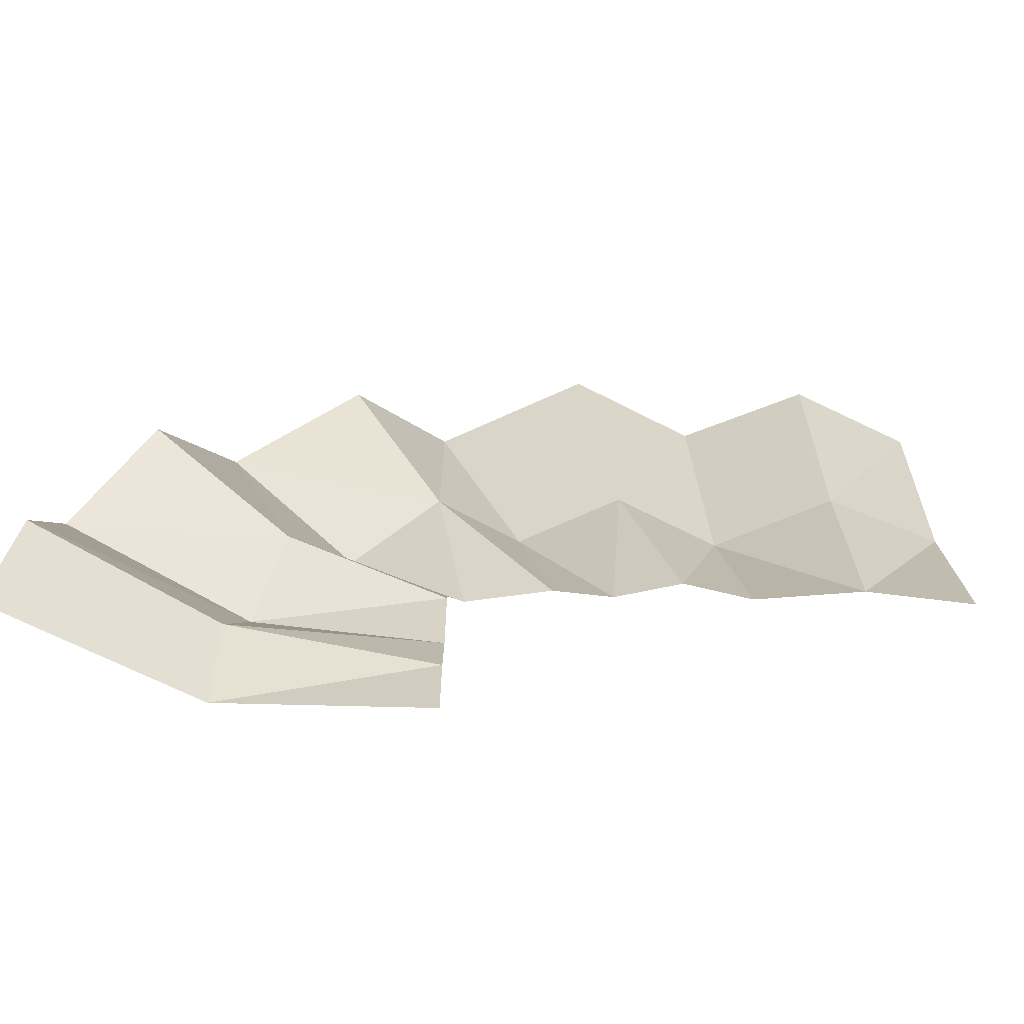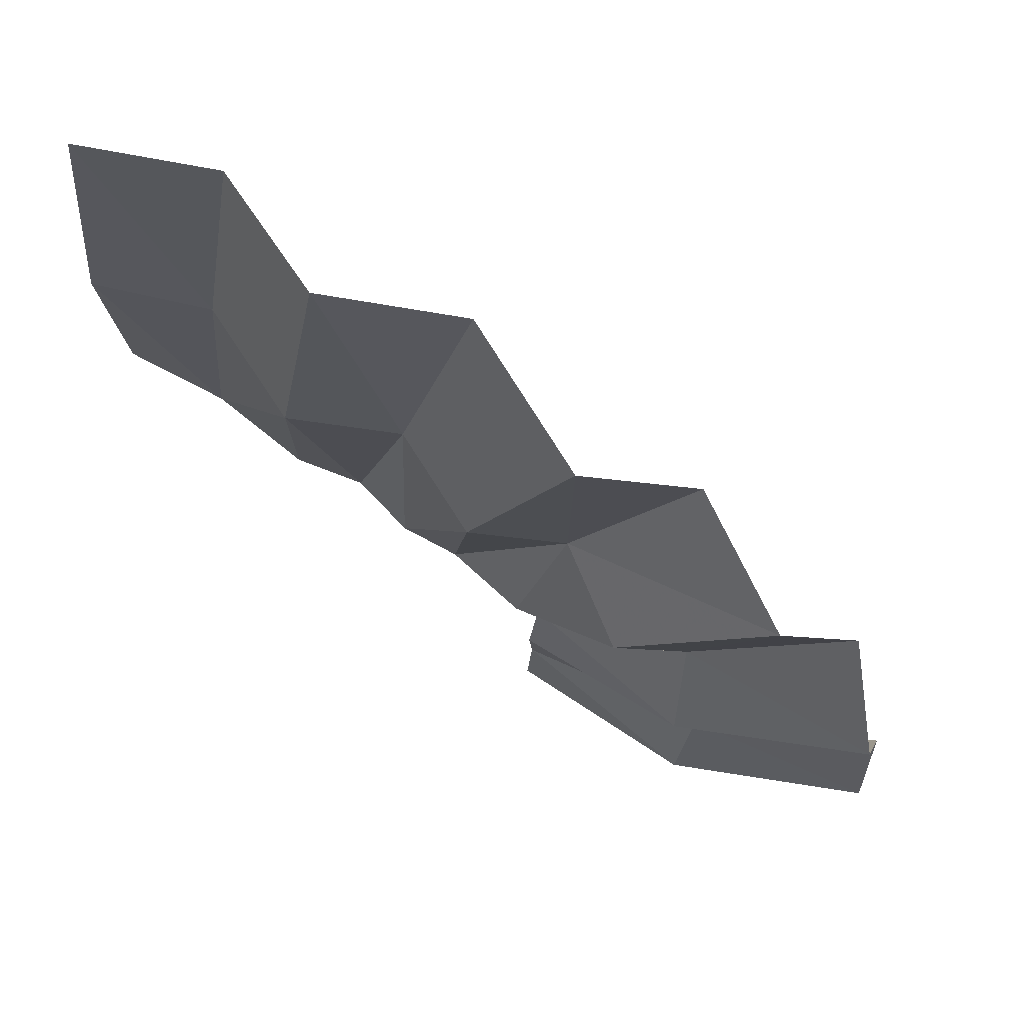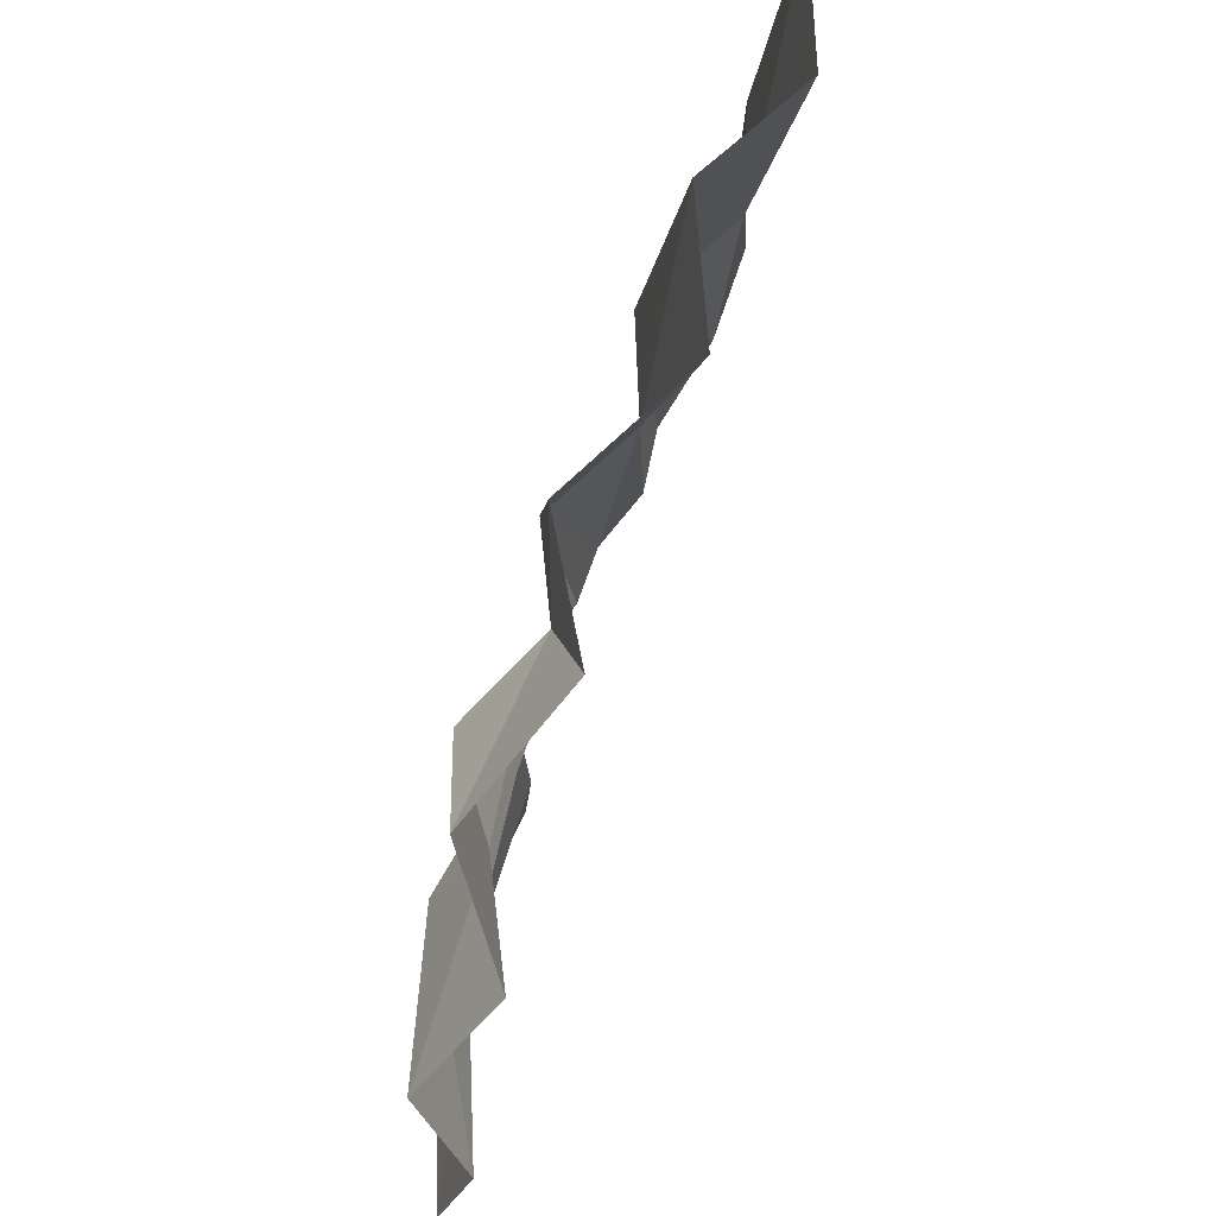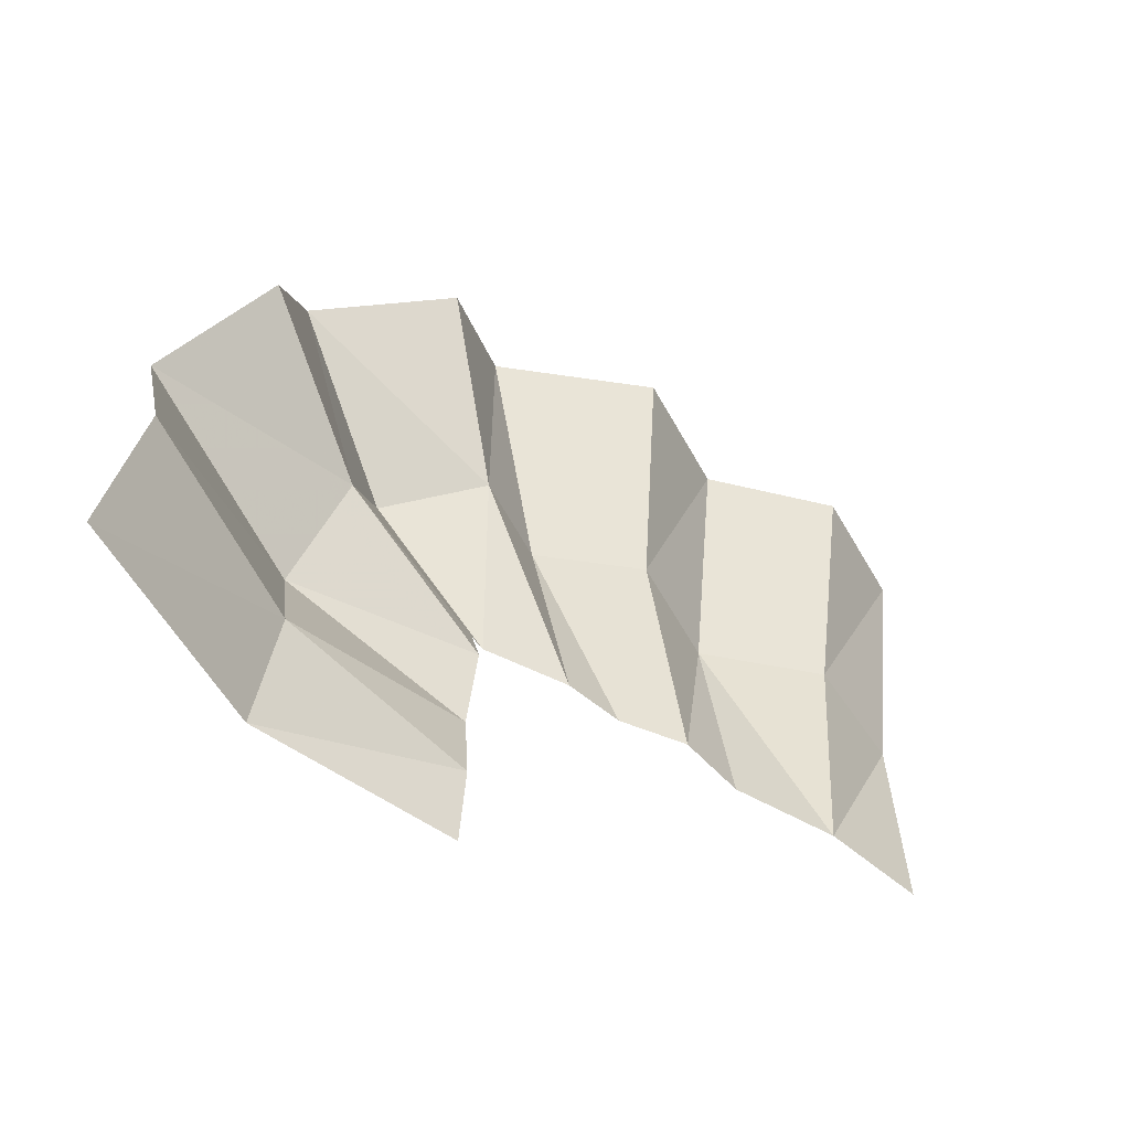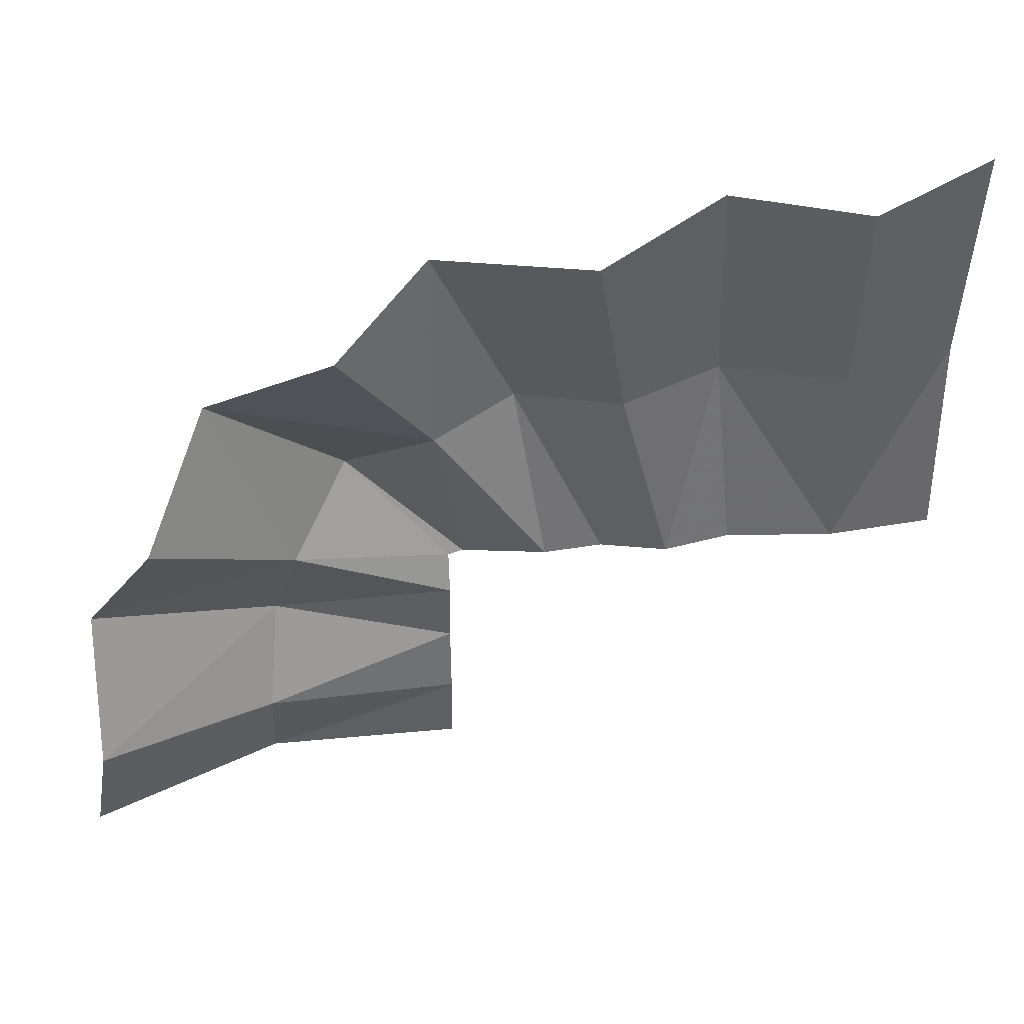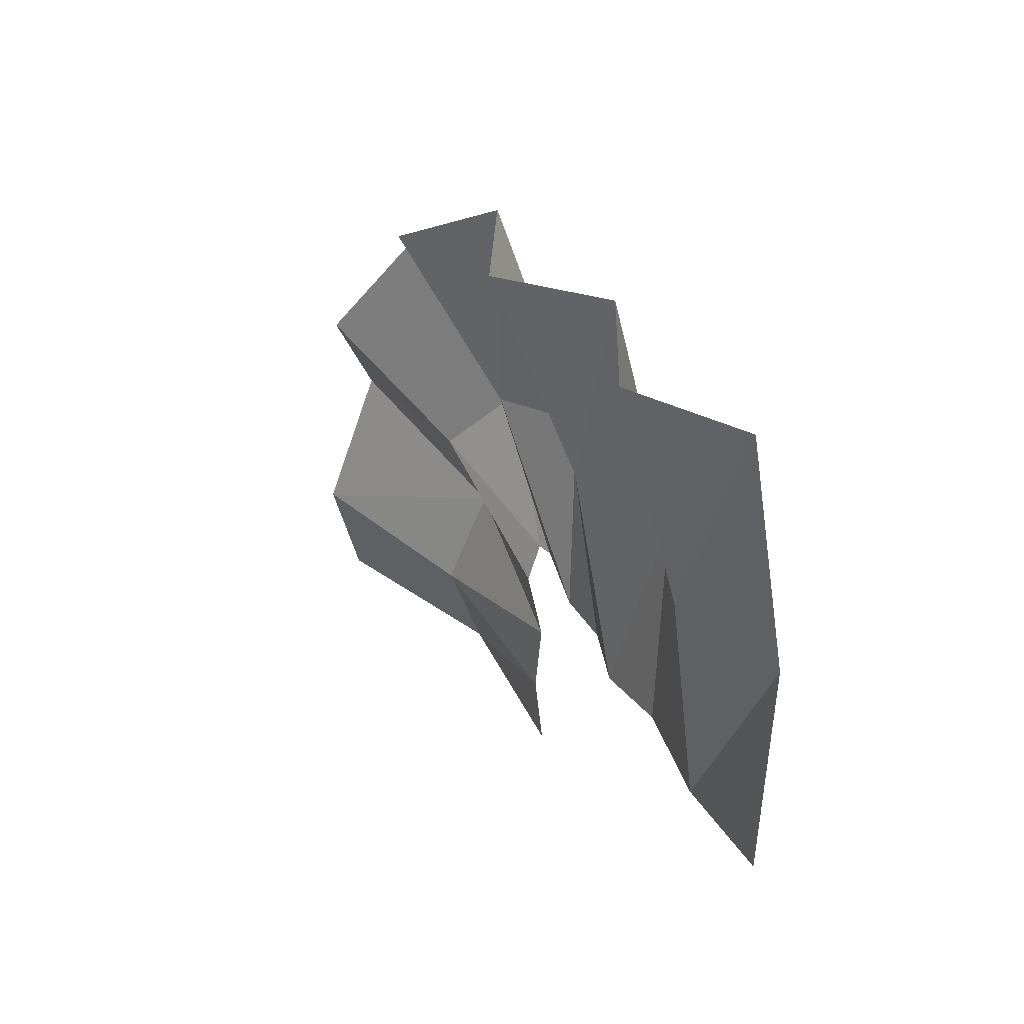
<metadata>
{"format":"obj","ext":"obj","renderer":"f3d","projection":"perspective","resolution":1024,"background":"white","views":[{"elev":-72.1,"azim":178.9,"up":"+Z"},{"elev":73.8,"azim":33.6,"up":"+Z"},{"elev":62.8,"azim":113.5,"up":"+Z"},{"elev":-55.1,"azim":143.4,"up":"+Z"},{"elev":40.4,"azim":173.6,"up":"+Z"},{"elev":35.4,"azim":-111.2,"up":"+Z"}]}
</metadata>
<code>
v 0.2034 -0.159 0.5
v 0.4068 -0.1782 0.5
v 0.442 -0.2101 0.8968
v 0.2034 -0.159 0.5
v 0.2145 -0.1159 0.9101
v 0 -0.1978 0.9112
v 0 -0.1978 0.9112
v 0 -0.18 0.5
v 0.2034 -0.159 0.5
v 0.442 -0.2101 0.8968
v 0.2145 -0.1159 0.9101
v 0.2034 -0.159 0.5
v 0 -0.1978 0.9112
v 0.2145 -0.1159 0.9101
v 0 -0.1237 1.372
v 0.2145 -0.1159 0.9101
v 0.2307 -0.0128 1.342
v 0 -0.1237 1.372
v 0.2307 -0.0128 1.342
v 0.2145 -0.1159 0.9101
v 0.442 -0.2101 0.8968
v 0.4728 -0.1103 1.34
v 0.6363 -0.1172 0.8956
v 0.442 -0.2101 0.8968
v 0.5353 -0.15 0.5
v 0.442 -0.2101 0.8968
v 0.4068 -0.1782 0.5
v 0.5353 -0.15 0.5
v 0.5353 -0.15 0.5
v 0.6607 -0.1785 0.5
v 0.6363 -0.1172 0.8956
v 0.6607 -0.1785 0.5
v 0.8315 -0.2009 0.872
v 0.6363 -0.1172 0.8956
v 0.6363 -0.1172 0.8956
v 0.8315 -0.2009 0.872
v 0.9905 -0.1066 1.248
v 0.7082 0.01595 1.287
v 0.7082 0.01595 1.287
v 0.4728 -0.1103 1.34
v 0.6363 -0.1172 0.8956
v 0.4728 -0.1103 1.34
v 0.442 -0.2101 0.8968
v 0.6363 -0.1172 0.8956
v 1.166 0.0243 1.132
v 0.9905 -0.1066 1.248
v 0.9896 -0.1116 0.8452
v 0.9905 -0.1066 1.248
v 0.8315 -0.2009 0.872
v 0.9896 -0.1116 0.8452
v 0.9896 -0.1116 0.8452
v 0.8315 -0.2009 0.872
v 0.7728 -0.1682 0.5
v 0.8315 -0.2009 0.872
v 0.6607 -0.1785 0.5
v 0.7728 -0.1682 0.5
v 1.166 0.0243 1.132
v 0.9896 -0.1116 0.8452
v 1.402 -0.0798 0.9807
v 0.9896 -0.1116 0.8452
v 1.154 -0.2041 0.7368
v 1.402 -0.0798 0.9807
v 0.7728 -0.1682 0.5
v 0.9334 -0.1928 0.5
v 0.9896 -0.1116 0.8452
v 0.9334 -0.1928 0.5
v 1.154 -0.2041 0.7368
v 0.9896 -0.1116 0.8452
v 0.9334 -0.1928 0.5
v 0.9625 -0.1829 0.5
v 1.154 -0.2041 0.7368
v 0.9625 -0.1829 0.5
v 1.26 -0.1017 0.5855
v 1.154 -0.2041 0.7368
v 0.9625 -0.1588 0.4253
v 1.26 -0.1017 0.5855
v 0.9625 -0.1829 0.5
v 1.154 -0.2041 0.7368
v 1.26 -0.1017 0.5855
v 1.402 -0.0798 0.9807
v 1.26 -0.1017 0.5855
v 1.52 0.0515 0.7504
v 1.402 -0.0798 0.9807
v 0.9625 -0.1882 0.2801
v 1.309 -0.1958 0.3856
v 0.9625 -0.1588 0.4253
v 1.309 -0.1958 0.3856
v 1.26 -0.1017 0.5855
v 0.9625 -0.1588 0.4253
v 1.52 0.0515 0.7504
v 1.26 -0.1017 0.5855
v 1.654 -0.0608 0.5113
v 1.26 -0.1017 0.5855
v 1.309 -0.1958 0.3856
v 1.654 -0.0608 0.5113
v 0.9625 -0.1916 0
v 1.336 -0.1898 0
v 0.9625 -0.1761 0.1476
v 1.336 -0.1898 0
v 1.332 -0.1242 0.1841
v 0.9625 -0.1761 0.1476
v 1.336 -0.1898 0
v 1.696 -0.02395 0
v 1.332 -0.1242 0.1841
v 1.696 -0.02395 0
v 1.662 0.0393 0.2271
v 1.332 -0.1242 0.1841
v 0.9625 -0.1761 0.1476
v 1.332 -0.1242 0.1841
v 0.9625 -0.1882 0.2801
v 1.332 -0.1242 0.1841
v 1.309 -0.1958 0.3856
v 0.9625 -0.1882 0.2801
v 1.332 -0.1242 0.1841
v 1.662 0.0393 0.2271
v 1.309 -0.1958 0.3856
v 1.662 0.0393 0.2271
v 1.654 -0.0608 0.5113
v 1.309 -0.1958 0.3856
g mesh6883918
f 1 2 3
f 4 5 6
f 7 8 9
f 10 11 12
f 13 14 15
f 16 17 18
f 19 20 21
f 21 22 19
f 23 24 25
f 26 27 28
f 29 30 31
f 32 33 34
f 35 36 37
f 37 38 35
f 39 40 41
f 42 43 44
f 45 46 47
f 48 49 50
f 51 52 53
f 54 55 56
f 57 58 59
f 60 61 62
f 63 64 65
f 66 67 68
f 69 70 71
f 72 73 74
f 75 76 77
f 78 79 80
f 81 82 83
f 84 85 86
f 87 88 89
f 90 91 92
f 93 94 95
f 96 97 98
f 99 100 101
f 102 103 104
f 105 106 107
f 108 109 110
f 111 112 113
f 114 115 116
f 117 118 119

</code>
